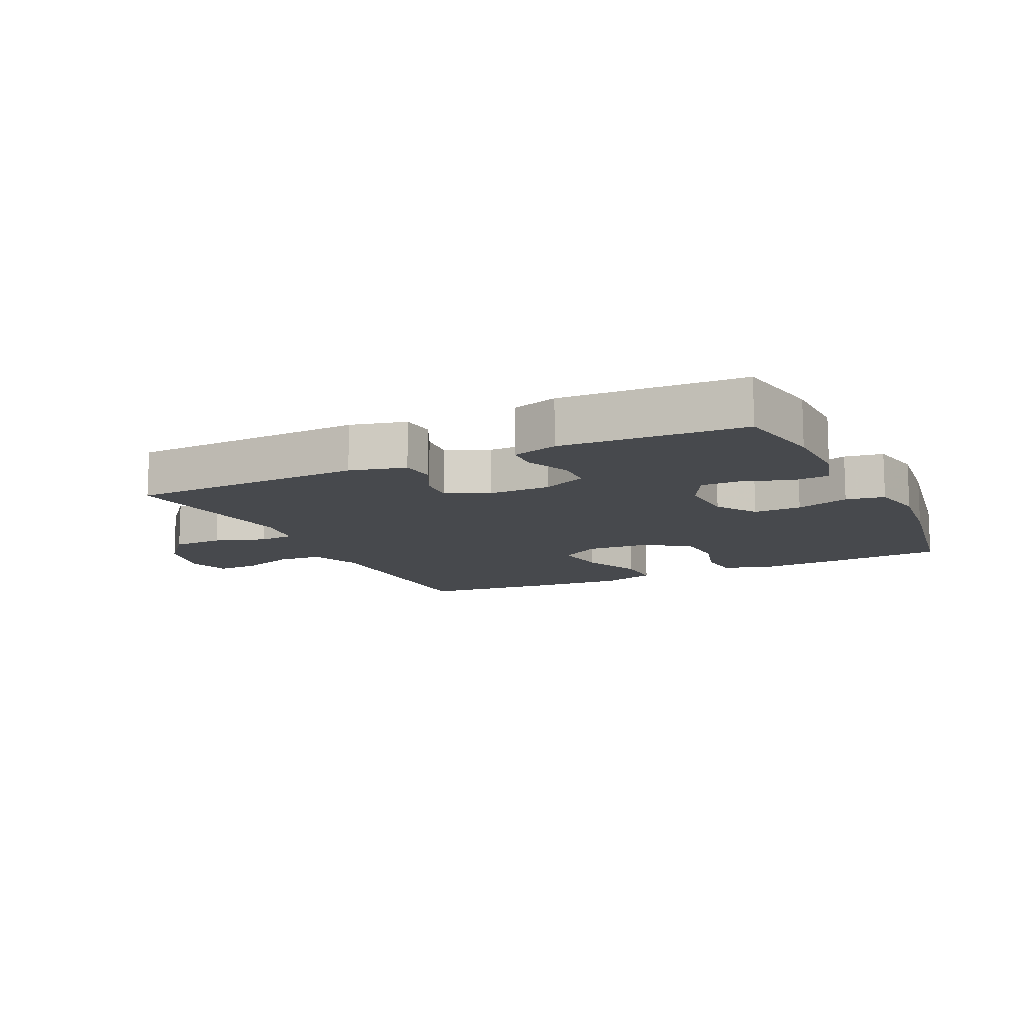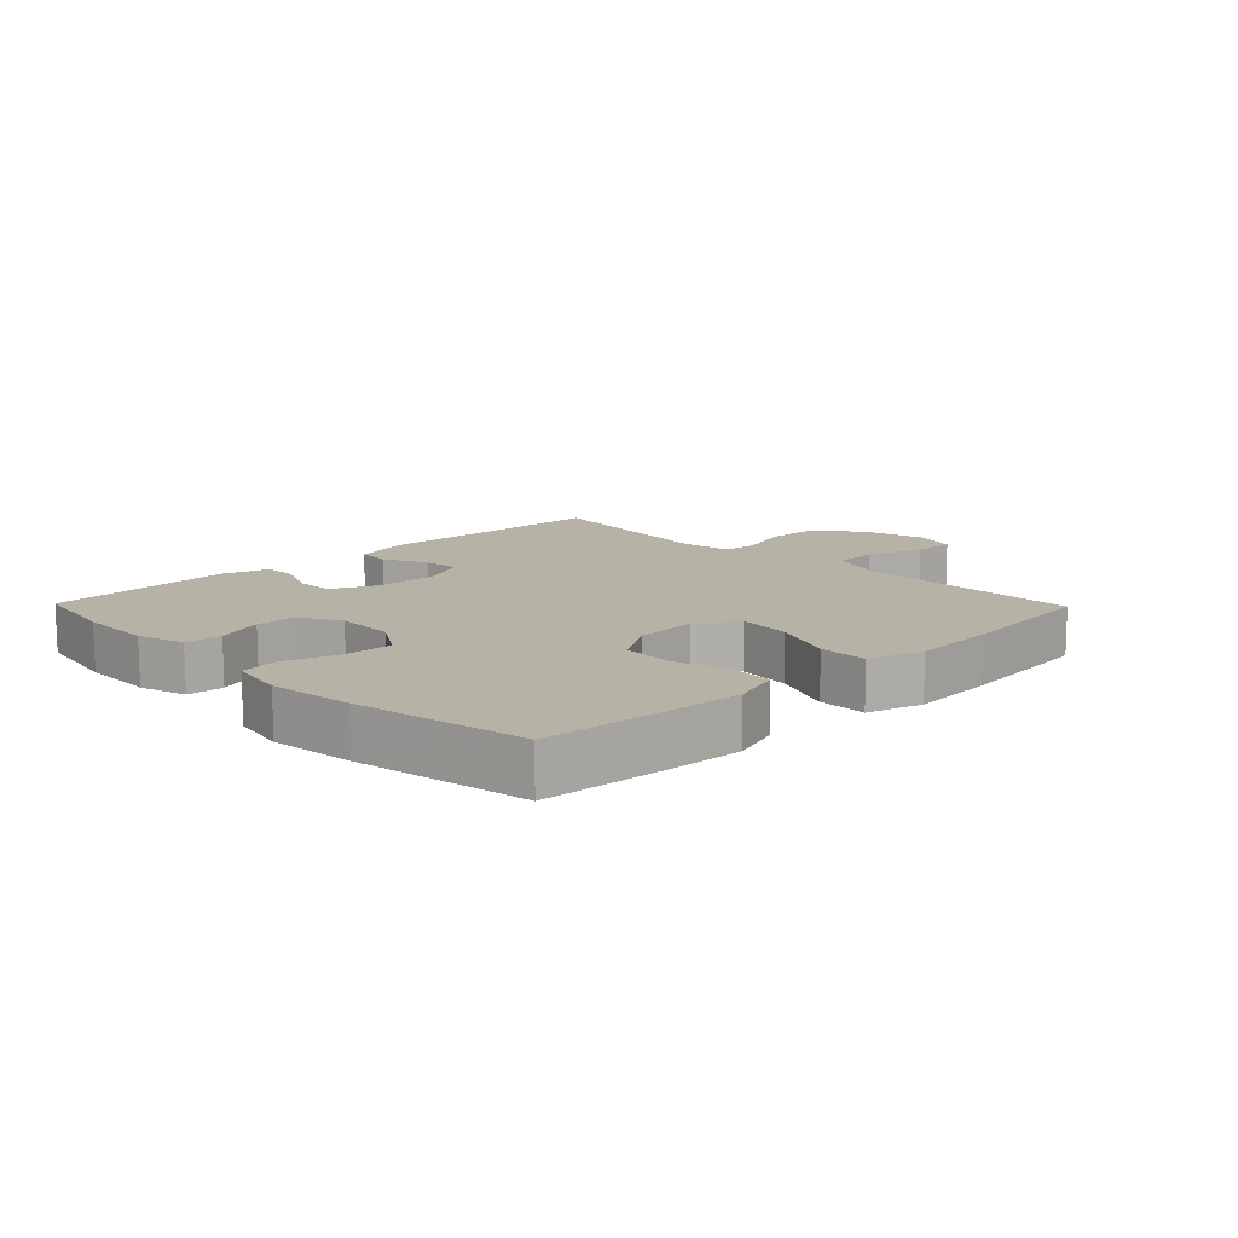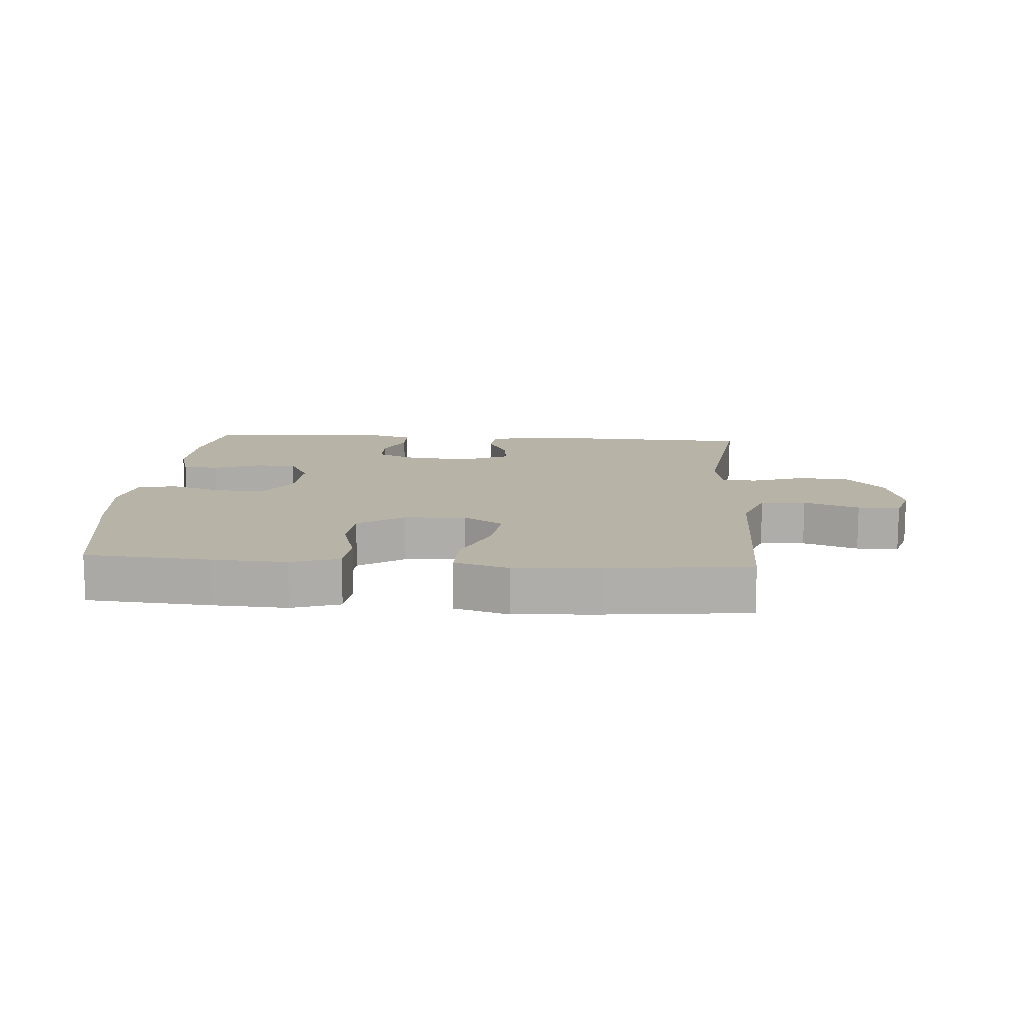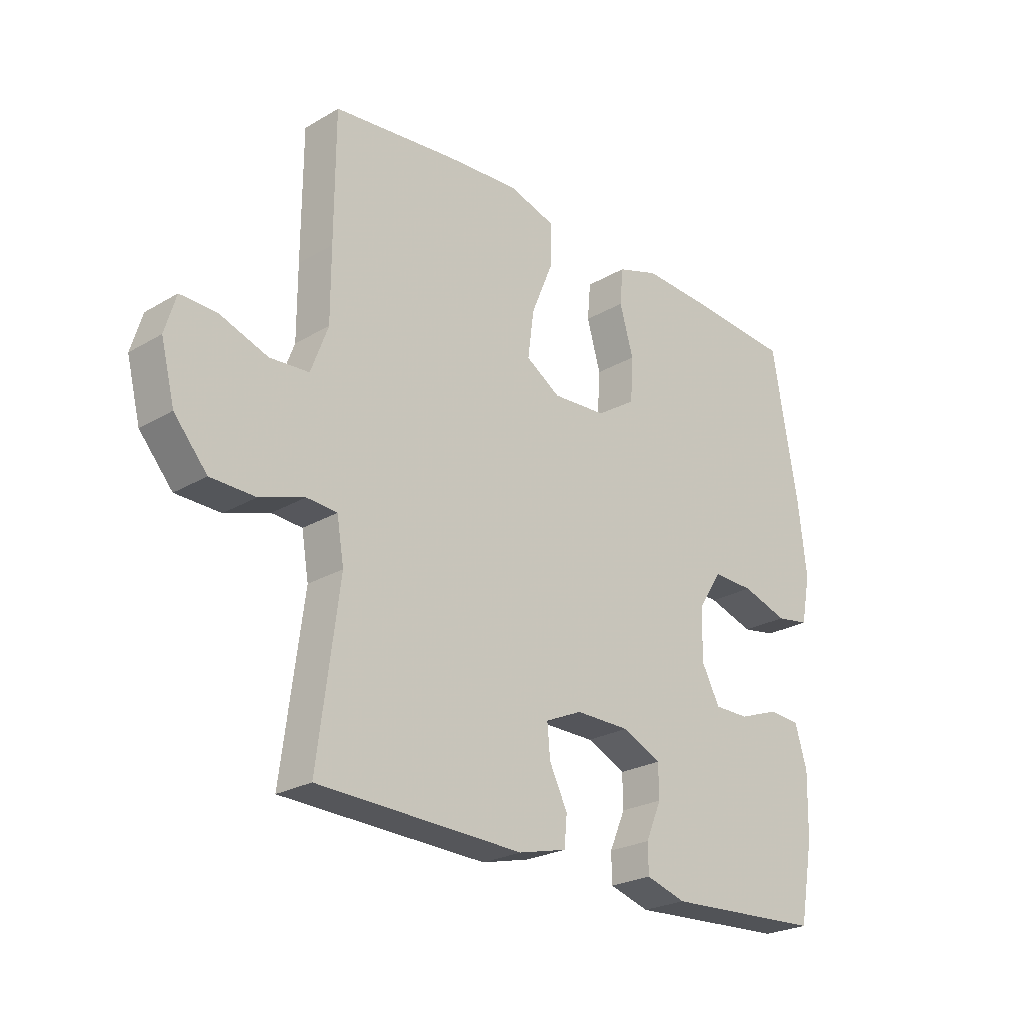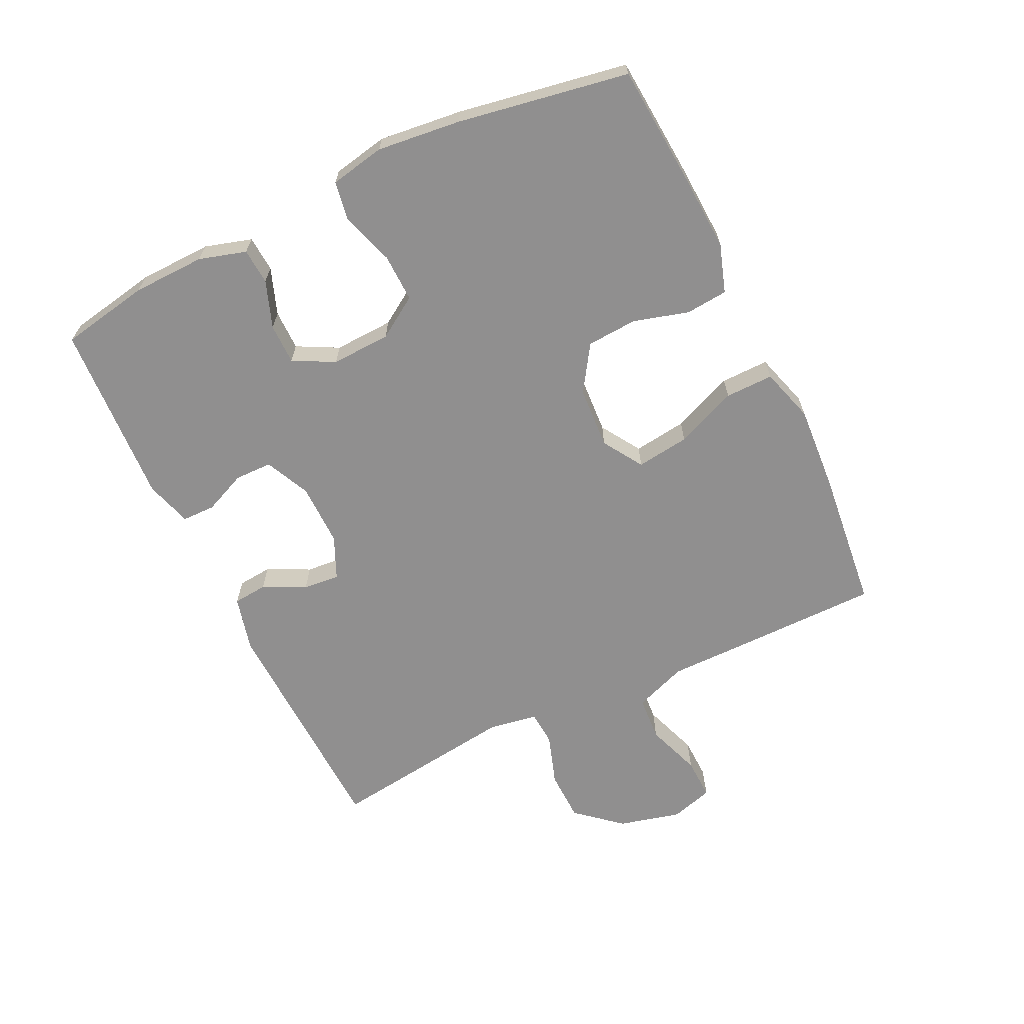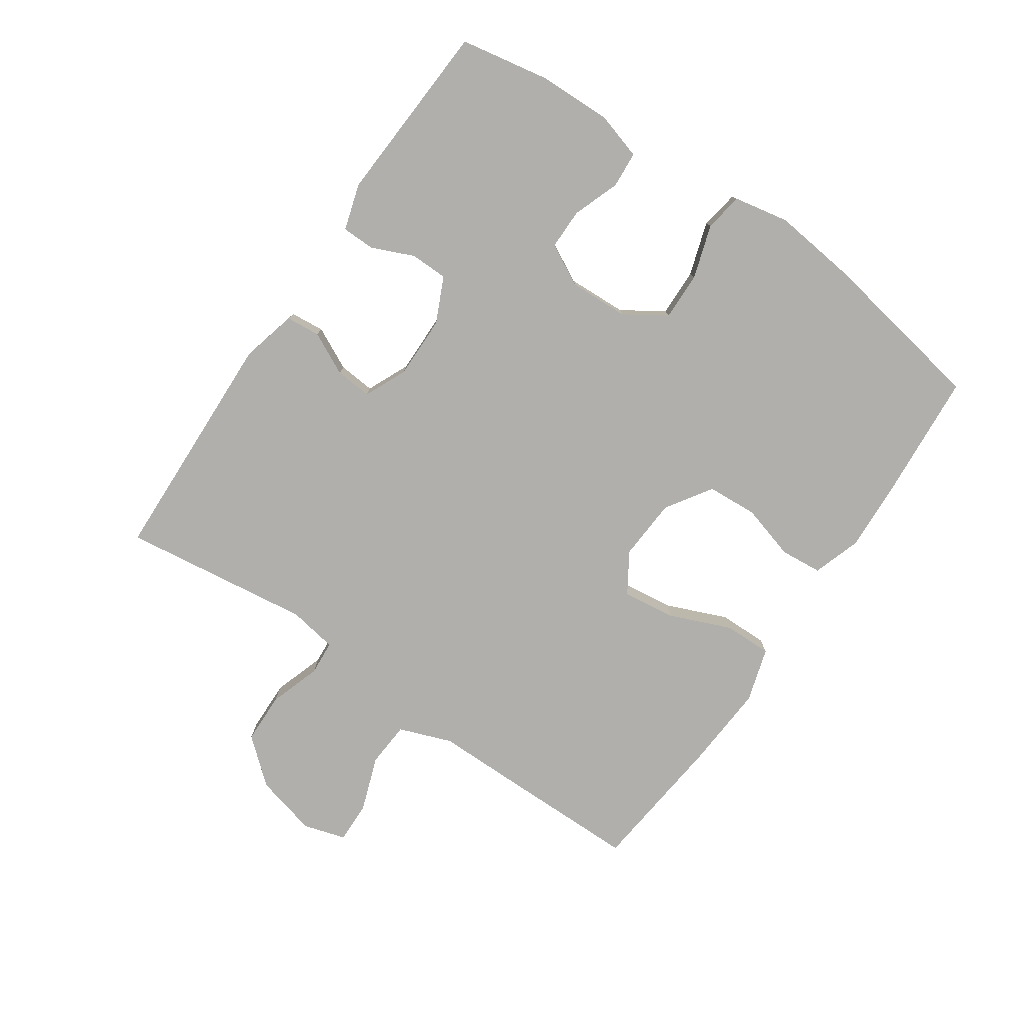
<metadata>
{"format":"obj","ext":"obj","renderer":"f3d","projection":"perspective","resolution":1024,"background":"white","views":[{"elev":-12.0,"azim":-154.4,"up":"+Y"},{"elev":12.4,"azim":-44.2,"up":"+Y"},{"elev":12.7,"azim":4.1,"up":"+Y"},{"elev":-24.5,"azim":134.0,"up":"+Z"},{"elev":-65.4,"azim":-64.3,"up":"+Y"},{"elev":-78.1,"azim":-124.4,"up":"+Y"}]}
</metadata>
<code>
v 0.5 0.07 0.5
v 0.501 0.07 0.274
v 0.501 0.07 0.146
v 0.532 0.07 0.063
v 0.603 0.07 0.058
v 0.69 0.07 0.089
v 0.756 0.07 0.091
v 0.776 0.07 0.024
v 0.751 0.07 -0.075
v 0.691 0.07 -0.145
v 0.61 0.07 -0.147
v 0.529 0.07 -0.12
v 0.474 0.07 -0.124
v 0.461 0.07 -0.201
v 0.5 0.07 -0.5
v 0.127 0.07 -0.513
v 0.039 0.07 -0.491
v 0.034 0.07 -0.437
v 0.067 0.07 -0.37
v 0.072 0.07 -0.312
v 0.005 0.07 -0.282
v -0.094 0.07 -0.283
v -0.165 0.07 -0.316
v -0.166 0.07 -0.375
v -0.137 0.07 -0.442
v -0.138 0.07 -0.494
v -0.211 0.07 -0.516
v -0.5 0.07 -0.5
v -0.526 0.07 -0.359
v -0.529 0.07 -0.244
v -0.507 0.07 -0.17
v -0.45 0.07 -0.166
v -0.376 0.07 -0.193
v -0.312 0.07 -0.193
v -0.278 0.07 -0.128
v -0.282 0.07 -0.034
v -0.324 0.07 0.031
v -0.4 0.07 0.029
v -0.484 0.07 0.002
v -0.545 0.07 0.012
v -0.562 0.07 0.099
v -0.547 0.07 0.231
v -0.5 0.07 0.5
v -0.304 0.07 0.515
v -0.187 0.07 0.521
v -0.111 0.07 0.496
v -0.105 0.07 0.43
v -0.13 0.07 0.343
v -0.125 0.07 0.263
v -0.053 0.07 0.216
v 0.045 0.07 0.21
v 0.108 0.07 0.25
v 0.097 0.07 0.334
v 0.057 0.07 0.431
v 0.056 0.07 0.507
v 0.142 0.07 0.533
v 0.276 0.07 0.524
v 0.5 0 0.5
v 0.501 0 0.274
v 0.501 0 0.146
v 0.532 0 0.063
v 0.603 0 0.058
v 0.69 0 0.089
v 0.756 0 0.091
v 0.776 0 0.024
v 0.751 0 -0.075
v 0.691 0 -0.145
v 0.61 0 -0.147
v 0.529 0 -0.12
v 0.474 0 -0.124
v 0.461 0 -0.201
v 0.5 0 -0.5
v 0.127 0 -0.513
v 0.039 0 -0.491
v 0.034 0 -0.437
v 0.067 0 -0.37
v 0.072 0 -0.312
v 0.005 0 -0.282
v -0.094 0 -0.283
v -0.165 0 -0.316
v -0.166 0 -0.375
v -0.137 0 -0.442
v -0.138 0 -0.494
v -0.211 0 -0.516
v -0.5 0 -0.5
v -0.526 0 -0.359
v -0.529 0 -0.244
v -0.507 0 -0.17
v -0.45 0 -0.166
v -0.376 0 -0.193
v -0.312 0 -0.193
v -0.278 0 -0.128
v -0.282 0 -0.034
v -0.324 0 0.031
v -0.4 0 0.029
v -0.484 0 0.002
v -0.545 0 0.012
v -0.562 0 0.099
v -0.547 0 0.231
v -0.5 0 0.5
v -0.304 0 0.515
v -0.187 0 0.521
v -0.111 0 0.496
v -0.105 0 0.43
v -0.13 0 0.343
v -0.125 0 0.263
v -0.053 0 0.216
v 0.045 0 0.21
v 0.108 0 0.25
v 0.097 0 0.334
v 0.057 0 0.431
v 0.056 0 0.507
v 0.142 0 0.533
v 0.276 0 0.524
f 1 2 3
f 57 1 3
f 56 57 3
f 55 56 3
f 54 55 3
f 53 54 3
f 52 53 3 4
f 51 52 4
f 50 51 4
f 46 47 48
f 45 46 48
f 44 45 48
f 43 44 48
f 42 43 48
f 41 42 48
f 40 41 48
f 39 40 48
f 38 39 48
f 37 38 48 49
f 36 37 49 50
f 31 32 33
f 30 31 33
f 29 30 33
f 28 29 33
f 27 28 33
f 26 27 33
f 25 26 33
f 24 25 33
f 23 24 33 34
f 22 23 34 35
f 17 18 19
f 16 17 19
f 15 16 19
f 14 15 19
f 13 14 19 20
f 10 11 12
f 9 10 12
f 8 9 12
f 7 8 12
f 6 7 12
f 5 6 12
f 4 5 12 13
f 50 4 13
f 36 50 13
f 35 36 13
f 22 35 13
f 21 22 13
f 13 20 21
f 60 59 58
f 60 58 114
f 60 114 113
f 60 113 112
f 60 112 111
f 60 111 110
f 61 60 110 109
f 61 109 108
f 61 108 107
f 105 104 103
f 105 103 102
f 105 102 101
f 105 101 100
f 105 100 99
f 105 99 98
f 105 98 97
f 105 97 96
f 105 96 95
f 106 105 95 94
f 107 106 94 93
f 90 89 88
f 90 88 87
f 90 87 86
f 90 86 85
f 90 85 84
f 90 84 83
f 90 83 82
f 90 82 81
f 91 90 81 80
f 92 91 80 79
f 76 75 74
f 76 74 73
f 76 73 72
f 76 72 71
f 77 76 71 70
f 69 68 67
f 69 67 66
f 69 66 65
f 69 65 64
f 69 64 63
f 69 63 62
f 70 69 62 61
f 70 61 107
f 70 107 93
f 70 93 92
f 70 92 79
f 70 79 78
f 78 77 70
f 1 58 59 2
f 2 59 60 3
f 3 60 61 4
f 4 61 62 5
f 5 62 63 6
f 6 63 64 7
f 7 64 65 8
f 8 65 66 9
f 9 66 67 10
f 10 67 68 11
f 11 68 69 12
f 12 69 70 13
f 13 70 71 14
f 14 71 72 15
f 15 72 73 16
f 16 73 74 17
f 17 74 75 18
f 18 75 76 19
f 19 76 77 20
f 20 77 78 21
f 21 78 79 22
f 22 79 80 23
f 23 80 81 24
f 24 81 82 25
f 25 82 83 26
f 26 83 84 27
f 27 84 85 28
f 28 85 86 29
f 29 86 87 30
f 30 87 88 31
f 31 88 89 32
f 32 89 90 33
f 33 90 91 34
f 34 91 92 35
f 35 92 93 36
f 36 93 94 37
f 37 94 95 38
f 38 95 96 39
f 39 96 97 40
f 40 97 98 41
f 41 98 99 42
f 42 99 100 43
f 43 100 101 44
f 44 101 102 45
f 45 102 103 46
f 46 103 104 47
f 47 104 105 48
f 48 105 106 49
f 49 106 107 50
f 50 107 108 51
f 51 108 109 52
f 52 109 110 53
f 53 110 111 54
f 54 111 112 55
f 55 112 113 56
f 56 113 114 57
f 57 114 58 1

</code>
